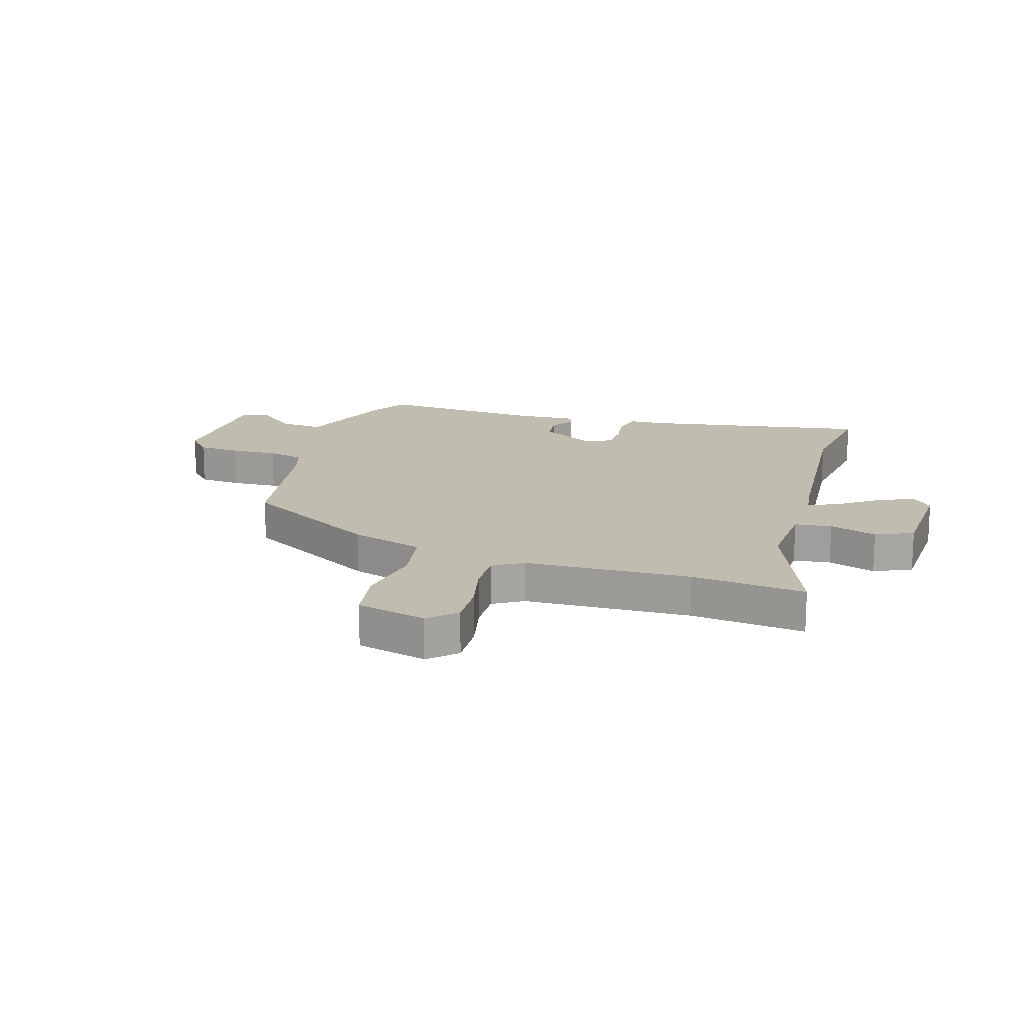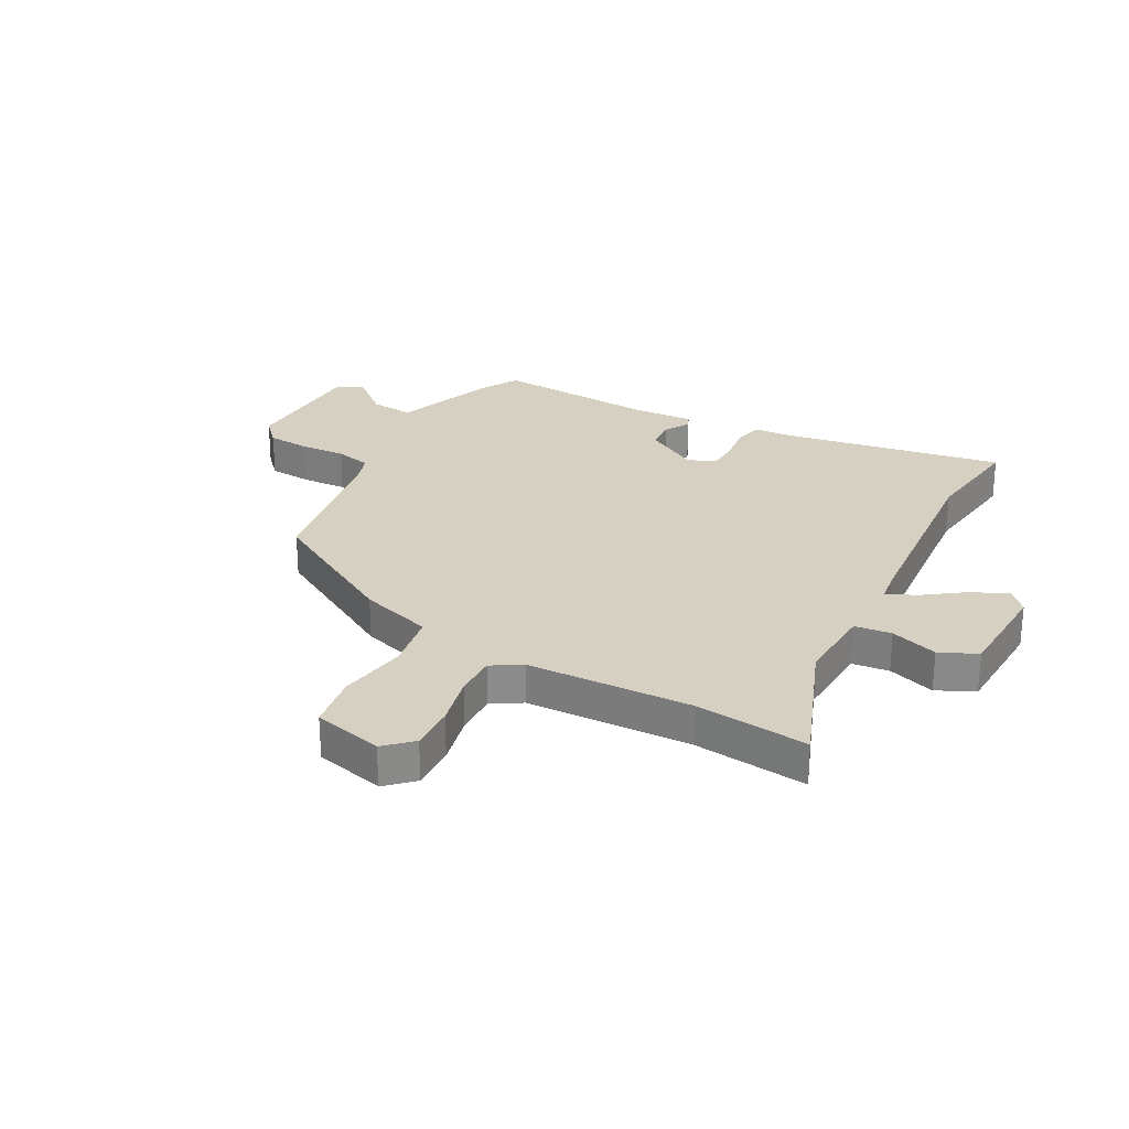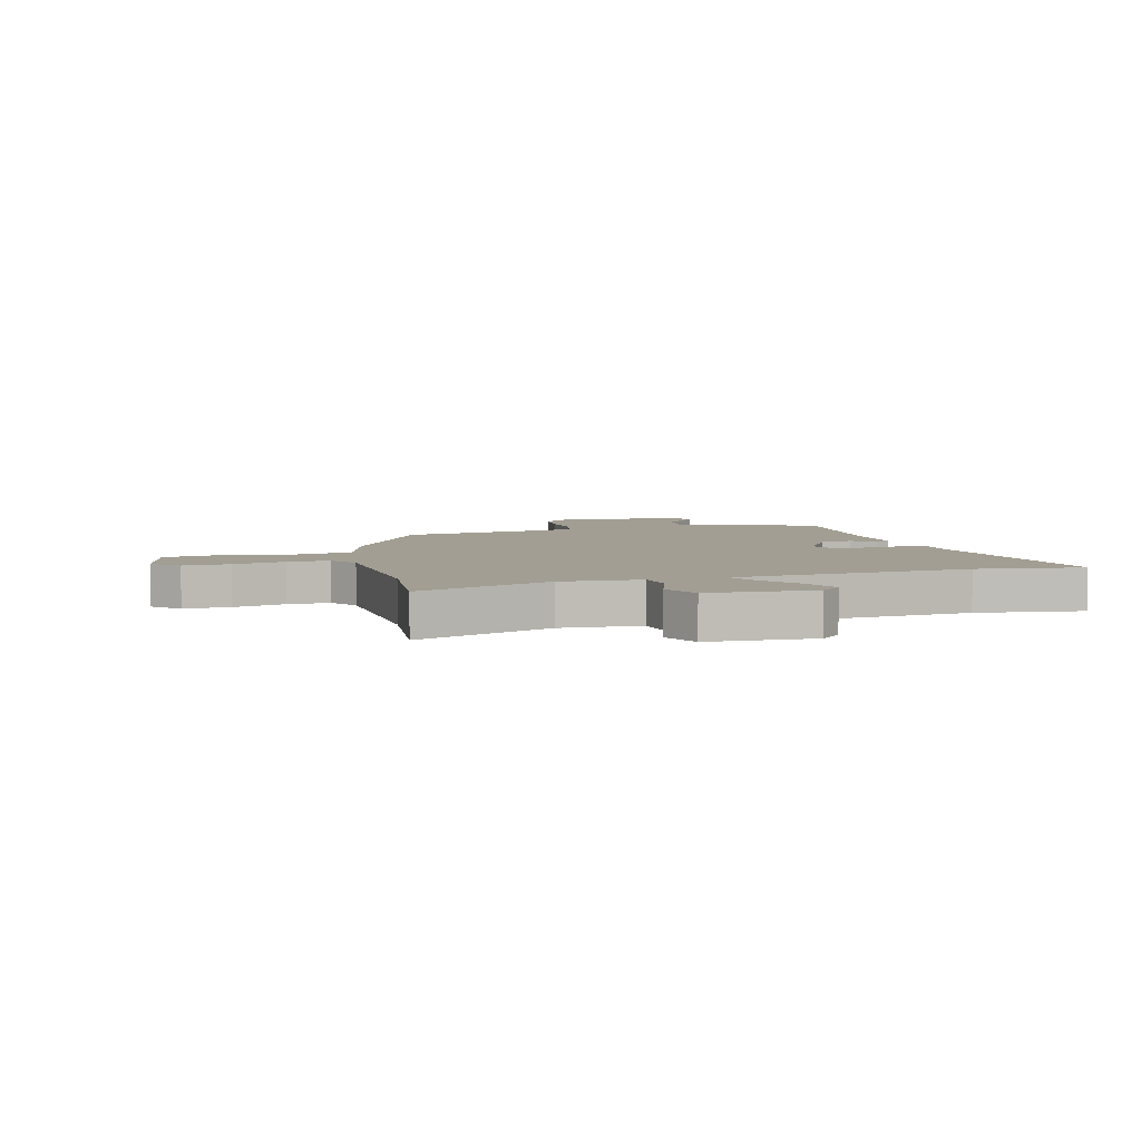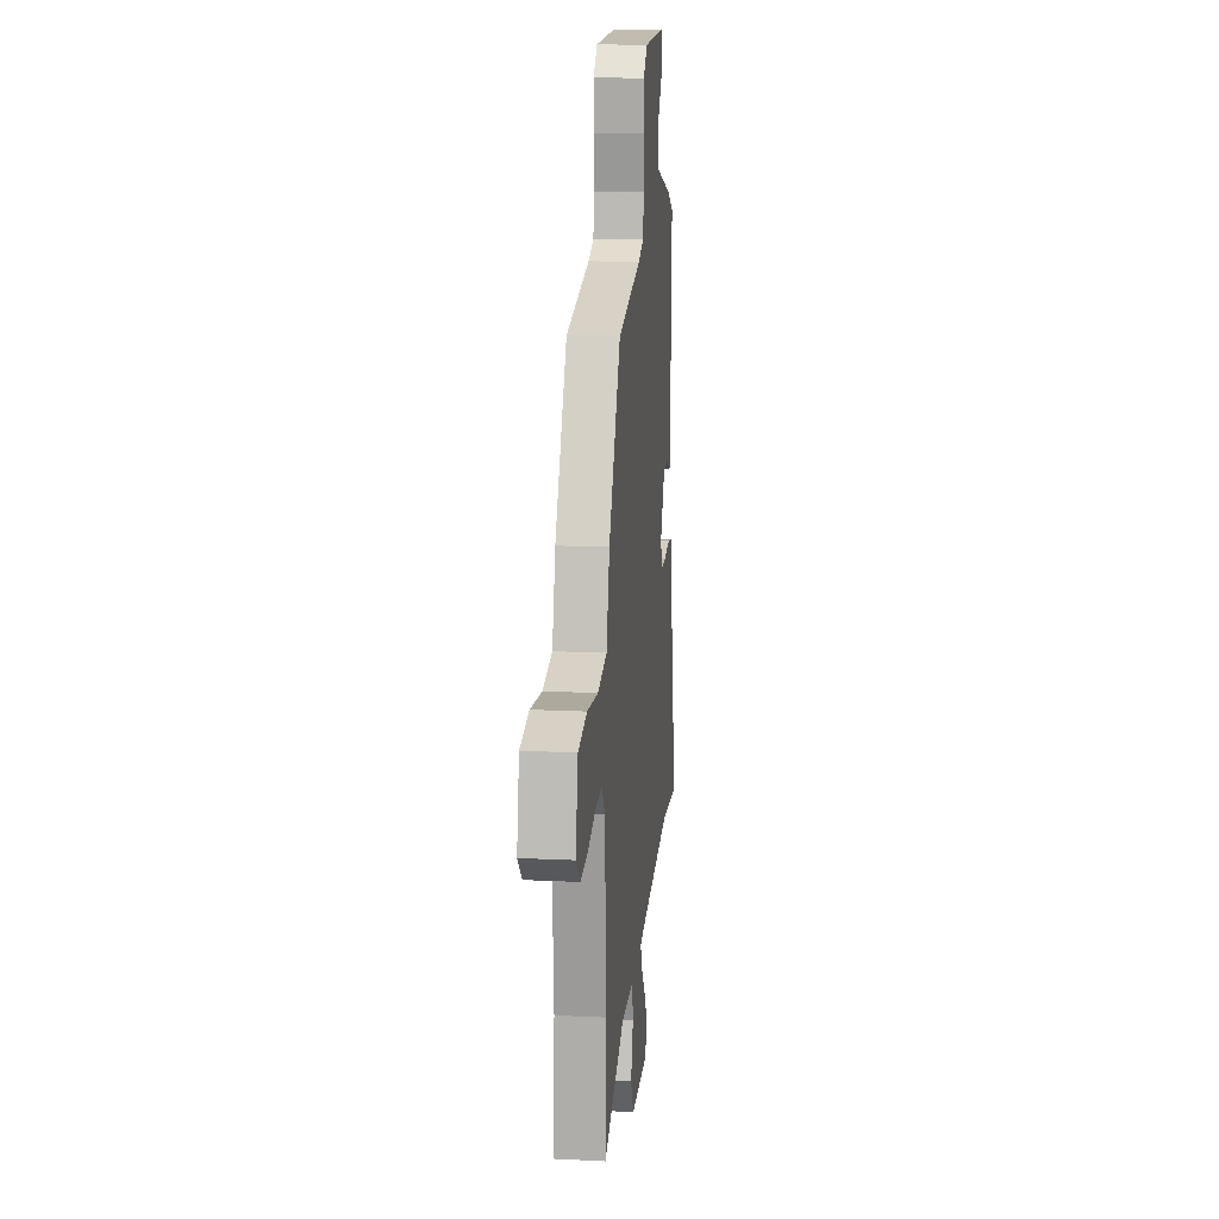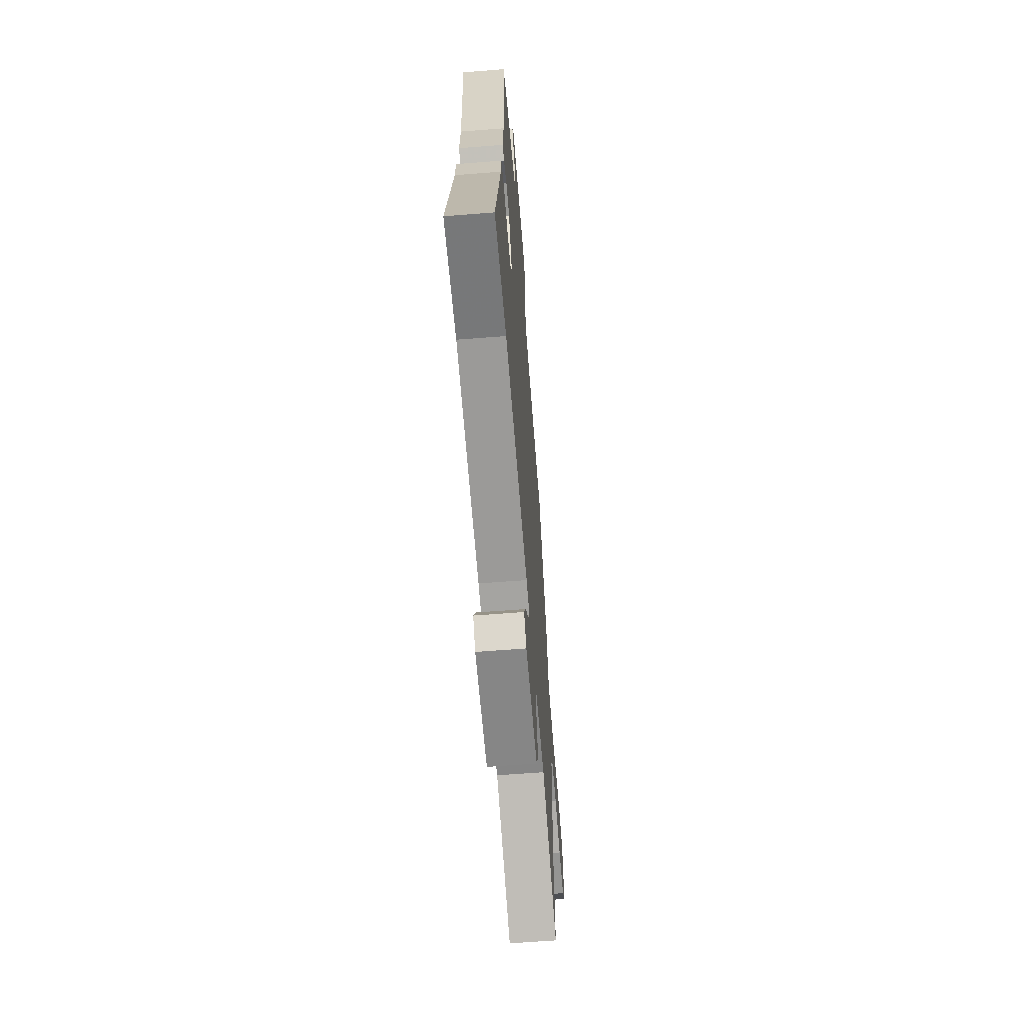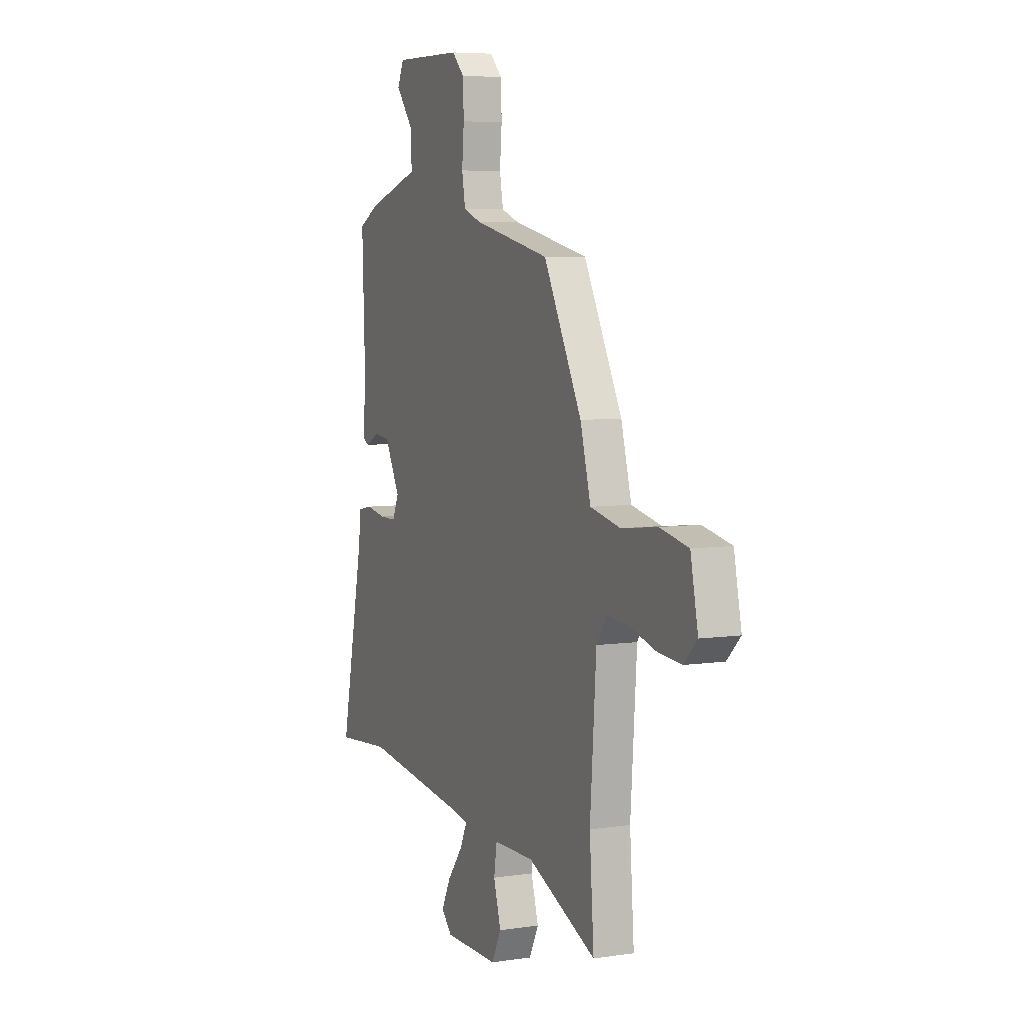
<metadata>
{"format":"obj","ext":"obj","renderer":"f3d","projection":"perspective","resolution":1024,"background":"white","views":[{"elev":16.5,"azim":109.3,"up":"+Y"},{"elev":26.5,"azim":120.6,"up":"+Y"},{"elev":5.1,"azim":166.7,"up":"+Y"},{"elev":15.6,"azim":95.9,"up":"+Z"},{"elev":-62.5,"azim":-85.4,"up":"+Z"},{"elev":6.3,"azim":66.1,"up":"+Z"}]}
</metadata>
<code>
v -0.418 0.07 -0.493
v -0.608 0.07 -0.51
v -0.526 0.07 -0.117
v -0.52 0.07 -0.05
v -0.469 0.07 -0.04
v -0.402 0.07 -0.052
v -0.344 0.07 -0.052
v -0.322 0.07 -0.003
v -0.375 0.07 0.096
v -0.429 0.07 0.101
v -0.475 0.07 0.077
v -0.498 0.07 0.088
v -0.488 0.07 0.199
v -0.498 0.07 0.488
v -0.427 0.07 0.525
v -0.244 0.07 0.583
v -0.248 0.07 0.661
v -0.307 0.07 0.735
v -0.285 0.07 0.782
v -0.049 0.07 0.779
v -0.007 0.07 0.737
v -0.004 0.07 0.661
v -0.011 0.07 0.579
v 0.001 0.07 0.514
v 0.061 0.07 0.492
v 0.326 0.07 0.435
v 0.458 0.07 0.186
v 0.494 0.07 0.055
v 0.597 0.07 0.033
v 0.721 0.07 0.048
v 0.819 0.07 0.028
v 0.845 0.07 -0.097
v 0.799 0.07 -0.142
v 0.717 0.07 -0.135
v 0.626 0.07 -0.11
v 0.551 0.07 -0.105
v 0.517 0.07 -0.156
v 0.496 0.07 -0.449
v 0.511 0.07 -0.651
v 0.274 0.07 -0.549
v 0.133 0.07 -0.551
v 0.123 0.07 -0.616
v 0.148 0.07 -0.701
v 0.115 0.07 -0.766
v -0.073 0.07 -0.767
v -0.109 0.07 -0.73
v -0.077 0.07 -0.666
v -0.024 0.07 -0.598
v 0 0.07 -0.548
v -0.052 0.07 -0.538
v -0.418 0 -0.493
v -0.608 0 -0.51
v -0.526 0 -0.117
v -0.52 0 -0.05
v -0.469 0 -0.04
v -0.402 0 -0.052
v -0.344 0 -0.052
v -0.322 0 -0.003
v -0.375 0 0.096
v -0.429 0 0.101
v -0.475 0 0.077
v -0.498 0 0.088
v -0.488 0 0.199
v -0.498 0 0.488
v -0.427 0 0.525
v -0.244 0 0.583
v -0.248 0 0.661
v -0.307 0 0.735
v -0.285 0 0.782
v -0.049 0 0.779
v -0.007 0 0.737
v -0.004 0 0.661
v -0.011 0 0.579
v 0.001 0 0.514
v 0.061 0 0.492
v 0.326 0 0.435
v 0.458 0 0.186
v 0.494 0 0.055
v 0.597 0 0.033
v 0.721 0 0.048
v 0.819 0 0.028
v 0.845 0 -0.097
v 0.799 0 -0.142
v 0.717 0 -0.135
v 0.626 0 -0.11
v 0.551 0 -0.105
v 0.517 0 -0.156
v 0.496 0 -0.449
v 0.511 0 -0.651
v 0.274 0 -0.549
v 0.133 0 -0.551
v 0.123 0 -0.616
v 0.148 0 -0.701
v 0.115 0 -0.766
v -0.073 0 -0.767
v -0.109 0 -0.73
v -0.077 0 -0.666
v -0.024 0 -0.598
v 0 0 -0.548
v -0.052 0 -0.538
f 45 46 47 48
f 45 48 49
f 42 43 44 45
f 41 42 45 49
f 40 41 49 50
f 38 39 40
f 37 38 40 50
f 32 33 34 35
f 32 35 36
f 29 30 31 32
f 28 29 32 36
f 25 26 27 28
f 24 25 28 36
f 20 21 22 23
f 20 23 24
f 17 18 19 20
f 16 17 20 24
f 13 14 15 16
f 10 11 12 13
f 9 10 13 16
f 8 9 16 24
f 3 4 5 6
f 1 2 3 6
f 1 6 7
f 24 36 37 50
f 8 24 50
f 1 7 8 50
f 98 97 96 95
f 99 98 95
f 95 94 93 92
f 99 95 92 91
f 100 99 91 90
f 90 89 88
f 100 90 88 87
f 85 84 83 82
f 86 85 82
f 82 81 80 79
f 86 82 79 78
f 78 77 76 75
f 86 78 75 74
f 73 72 71 70
f 74 73 70
f 70 69 68 67
f 74 70 67 66
f 66 65 64 63
f 63 62 61 60
f 66 63 60 59
f 74 66 59 58
f 56 55 54 53
f 56 53 52 51
f 57 56 51
f 100 87 86 74
f 100 74 58
f 100 58 57 51
f 1 51 52 2
f 2 52 53 3
f 3 53 54 4
f 4 54 55 5
f 5 55 56 6
f 6 56 57 7
f 7 57 58 8
f 8 58 59 9
f 9 59 60 10
f 10 60 61 11
f 11 61 62 12
f 12 62 63 13
f 13 63 64 14
f 14 64 65 15
f 15 65 66 16
f 16 66 67 17
f 17 67 68 18
f 18 68 69 19
f 19 69 70 20
f 20 70 71 21
f 21 71 72 22
f 22 72 73 23
f 23 73 74 24
f 24 74 75 25
f 25 75 76 26
f 26 76 77 27
f 27 77 78 28
f 28 78 79 29
f 29 79 80 30
f 30 80 81 31
f 31 81 82 32
f 32 82 83 33
f 33 83 84 34
f 34 84 85 35
f 35 85 86 36
f 36 86 87 37
f 37 87 88 38
f 38 88 89 39
f 39 89 90 40
f 40 90 91 41
f 41 91 92 42
f 42 92 93 43
f 43 93 94 44
f 44 94 95 45
f 45 95 96 46
f 46 96 97 47
f 47 97 98 48
f 48 98 99 49
f 49 99 100 50
f 50 100 51 1

</code>
